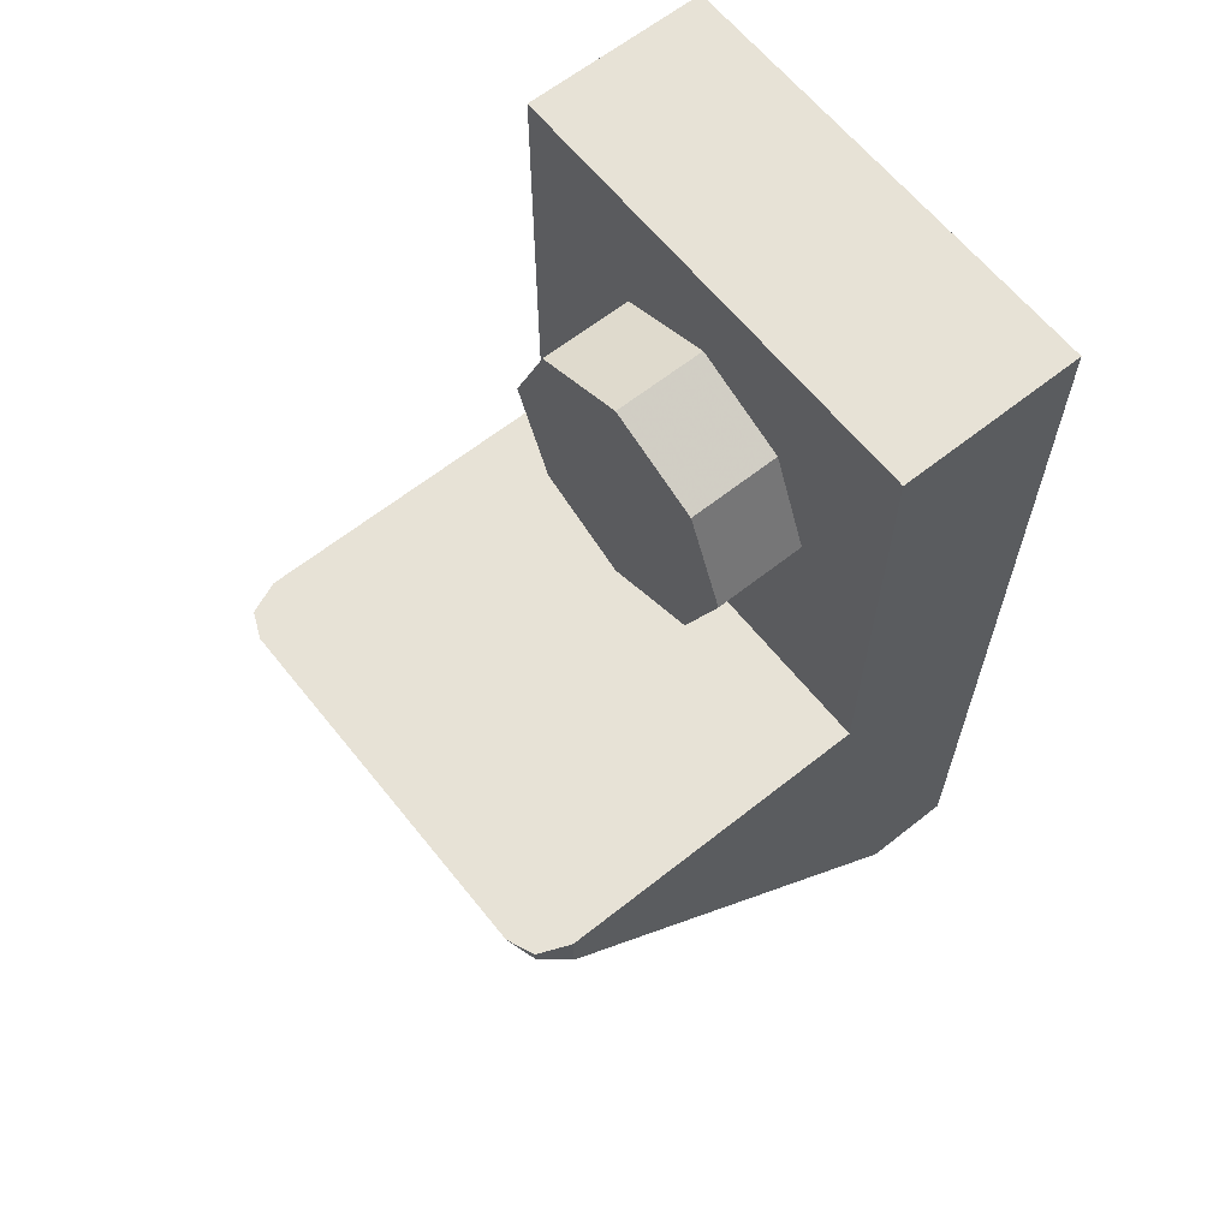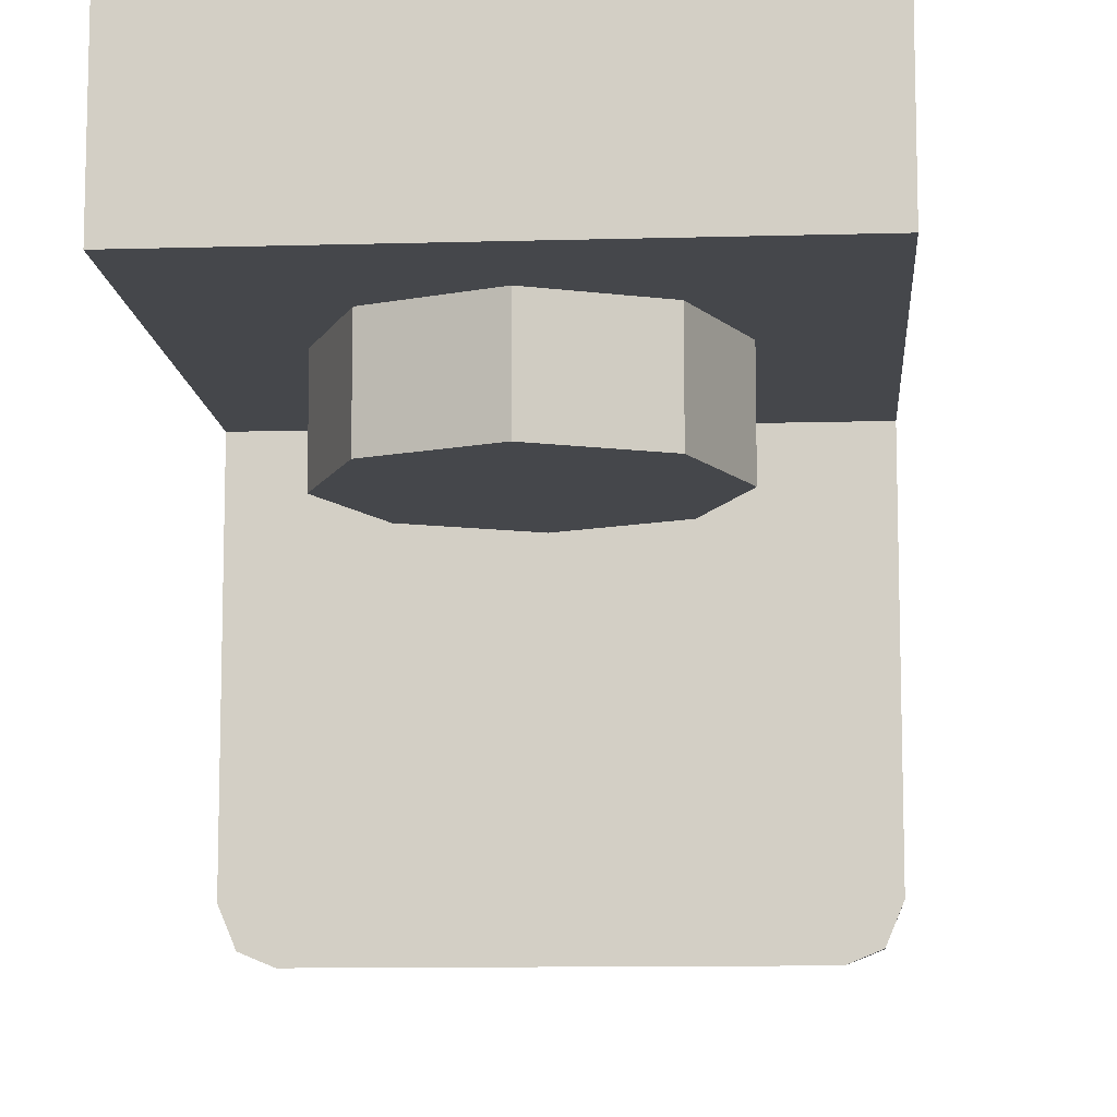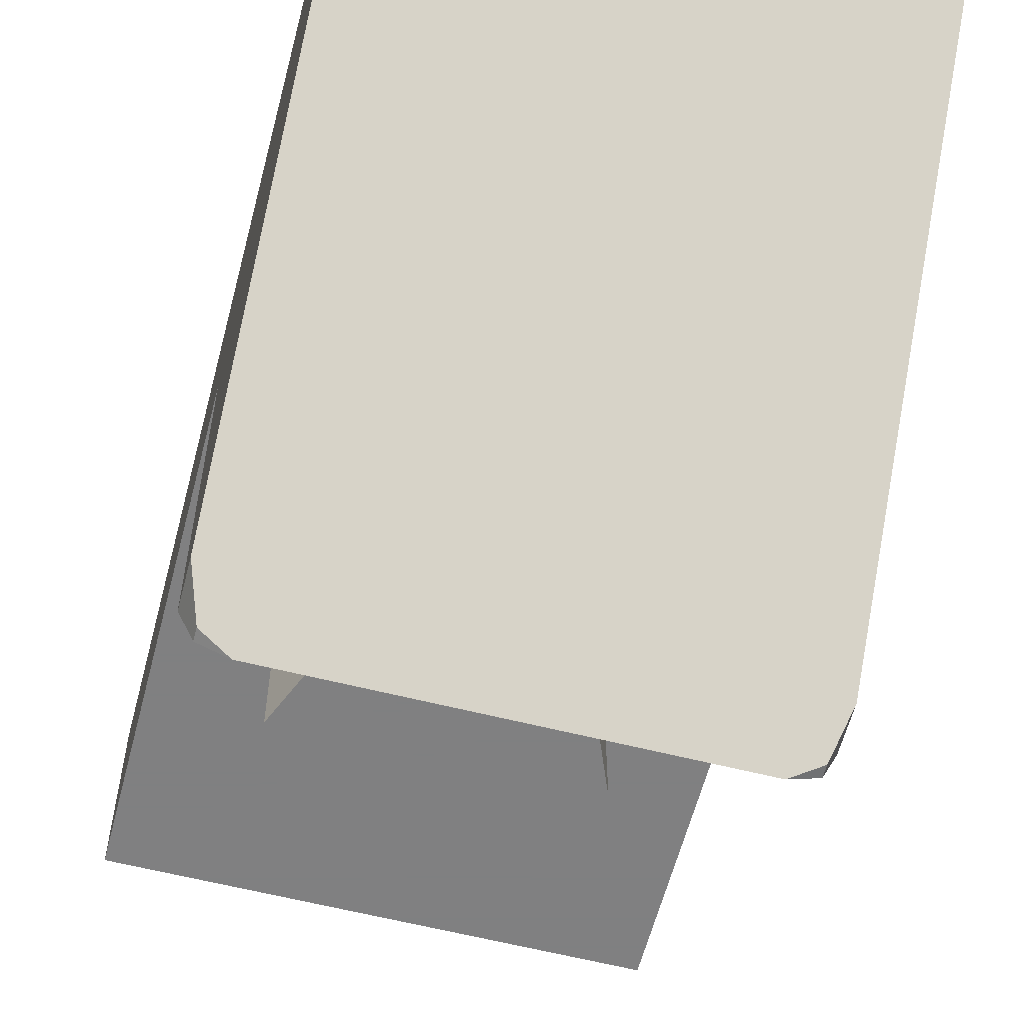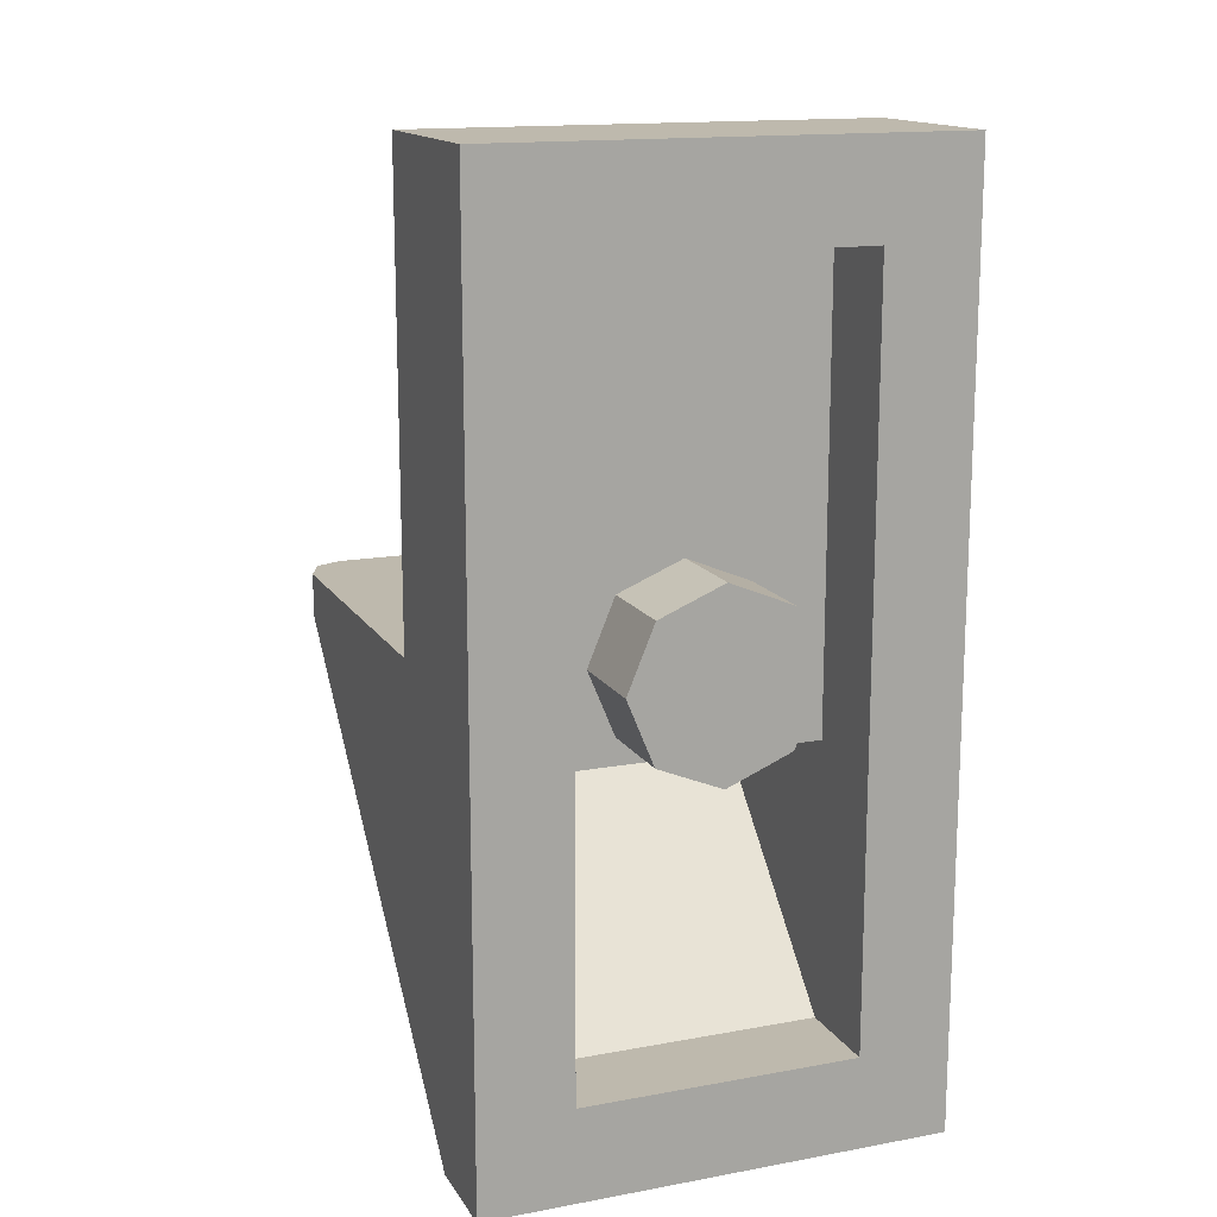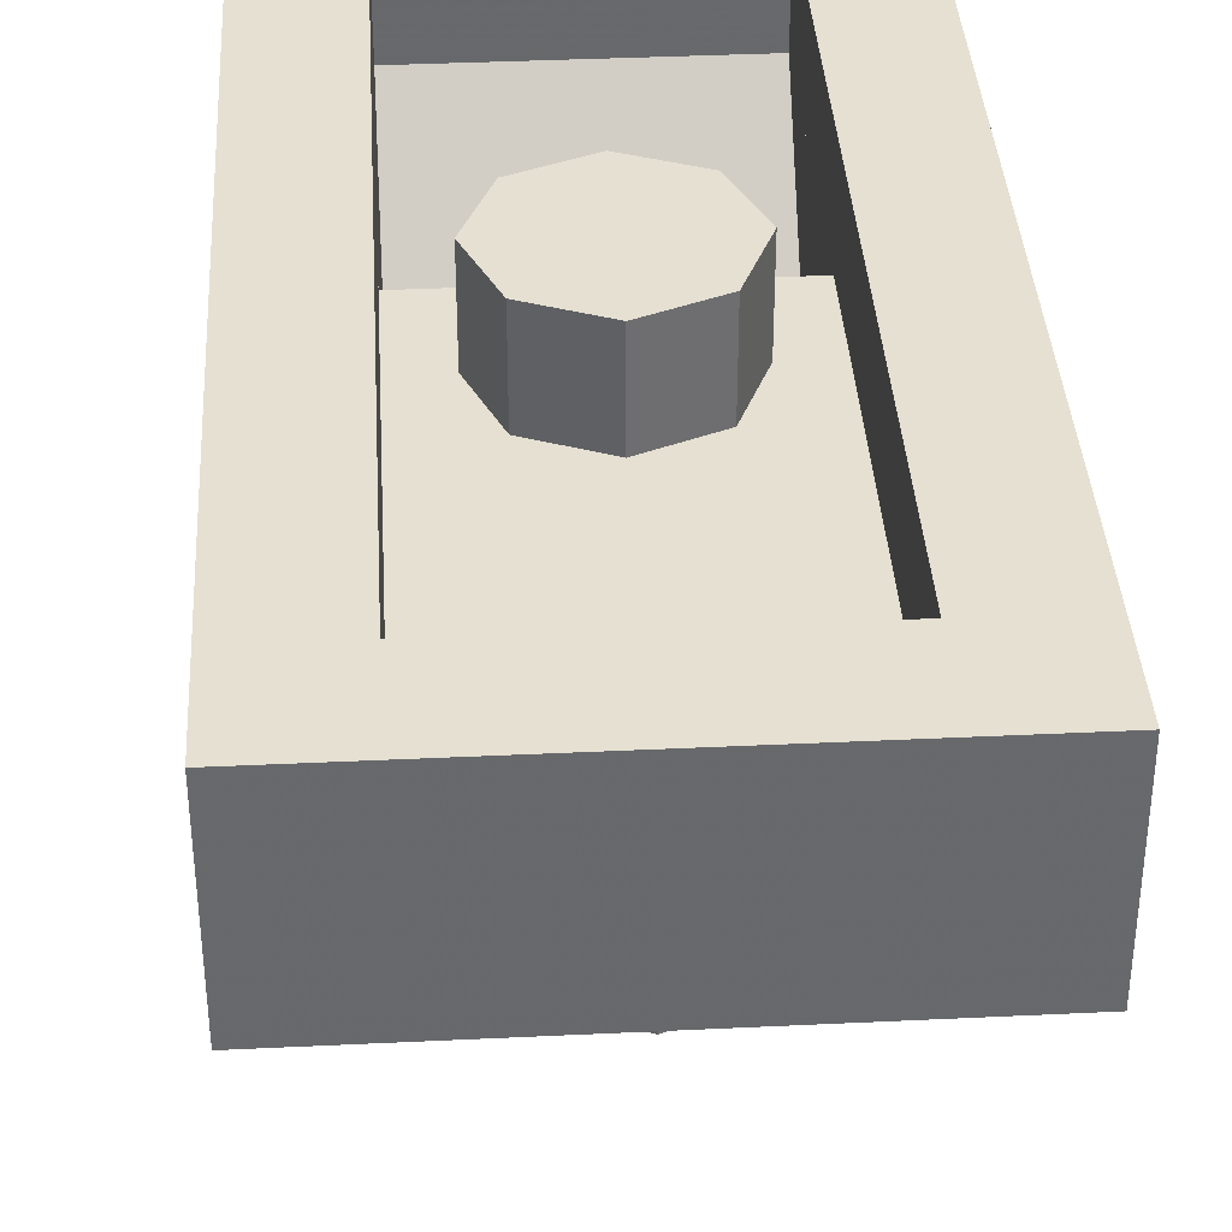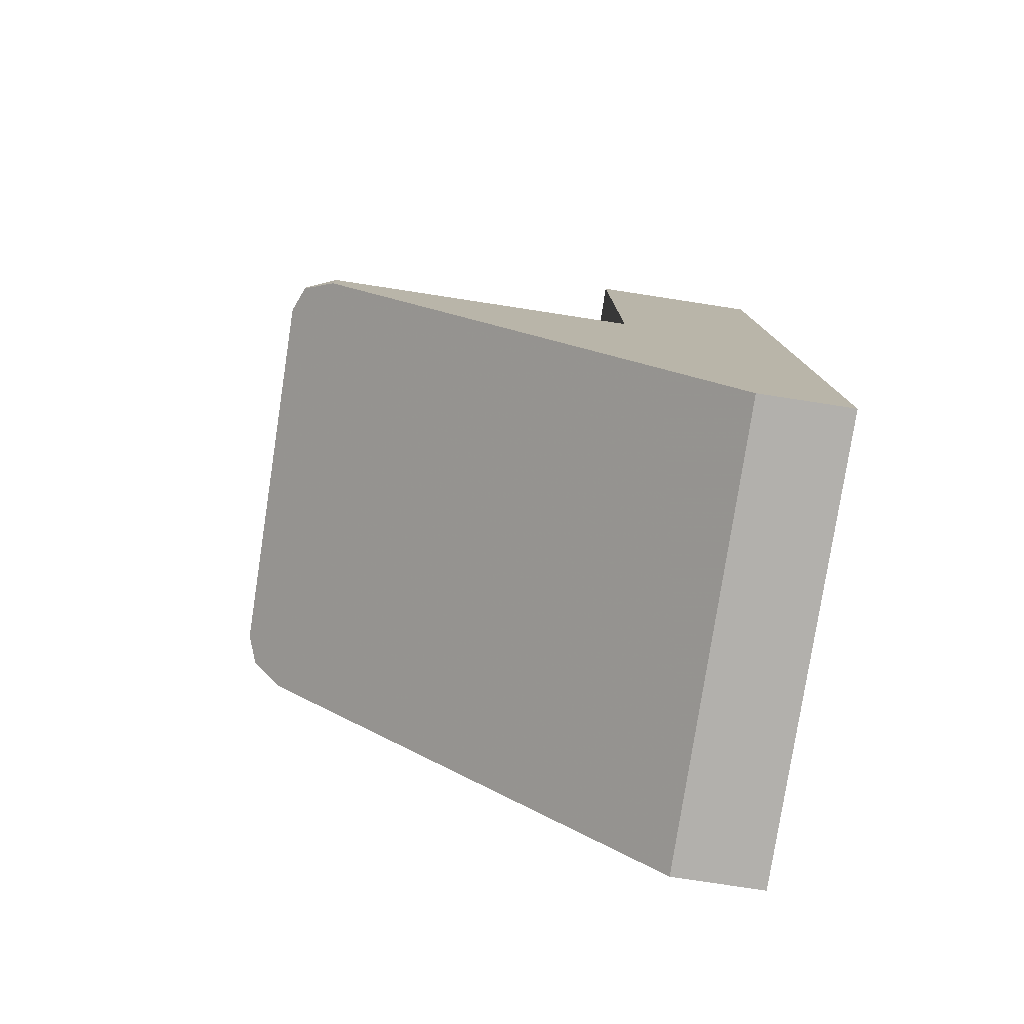
<metadata>
{"format":"obj","ext":"obj","renderer":"f3d","projection":"perspective","resolution":1024,"background":"white","views":[{"elev":63.4,"azim":51.3,"up":"+Z"},{"elev":-10.5,"azim":4.2,"up":"+Y"},{"elev":-60.0,"azim":165.4,"up":"+Y"},{"elev":15.1,"azim":158.7,"up":"+Z"},{"elev":37.7,"azim":-3.5,"up":"+Y"},{"elev":-78.7,"azim":81.3,"up":"+Z"}]}
</metadata>
<code>
v -0.2121 0 0.7121
v 0 0 0.8
v 0 -0.2 0.8
v -0.2121 -0.2 0.7121
v -0.3 0 0.5
v -0.2121 0 0.7121
v -0.2121 -0.2 0.7121
v -0.3 -0.2 0.5
v -0.2121 0 0.2879
v -0.3 0 0.5
v -0.3 -0.2 0.5
v -0.2121 -0.2 0.2879
v 0 0 0.2
v -0.2121 0 0.2879
v -0.2121 -0.2 0.2879
v 0 -0.2 0.2
v 0.2121 0 0.2879
v 0 0 0.2
v 0 -0.2 0.2
v 0.2121 -0.2 0.2879
v 0.3 0 0.5
v 0.2121 0 0.2879
v 0.2121 -0.2 0.2879
v 0.3 -0.2 0.5
v 0.2121 0 0.7121
v 0.3 0 0.5
v 0.3 -0.2 0.5
v 0.2121 -0.2 0.7121
v 0 0 0.8
v 0.2121 0 0.7121
v 0.2121 -0.2 0.7121
v 0 -0.2 0.8
v 0 -0.2 0.5
v 0 -0.2 0.8
v -0.2121 -0.2 0.7121
v 0 -0.2 0.5
v -0.2121 -0.2 0.7121
v -0.3 -0.2 0.5
v 0 -0.2 0.5
v -0.3 -0.2 0.5
v -0.2121 -0.2 0.2879
v 0 -0.2 0.5
v -0.2121 -0.2 0.2879
v 0 -0.2 0.2
v 0 -0.2 0.5
v 0 -0.2 0.2
v 0.2121 -0.2 0.2879
v 0 -0.2 0.5
v 0.2121 -0.2 0.2879
v 0.3 -0.2 0.5
v 0 -0.2 0.5
v 0.3 -0.2 0.5
v 0.2121 -0.2 0.7121
v 0 -0.2 0.5
v 0.2121 -0.2 0.7121
v 0 -0.2 0.8
v 0.5 0 1
v 0.5 0 0
v -0.5 0 0
v -0.5 0 1
v 0.5 0 1
v -0.5 0 1
v -0.5 0.4 1
v 0.5 0.4 1
v -0.5 -0.705 0
v 0.5 -0.705 0
v 0.5 0 0
v -0.5 0 0
v 0.4119 -0.8 0
v 0.4705 -0.7755 0
v 0.5 -0.705 0
v -0.4705 -0.7755 0
v -0.4119 -0.8 0
v -0.5 -0.705 0
v -0.5 -0.705 0
v -0.4119 -0.8 0
v 0.4119 -0.8 0
v 0.5 -0.705 0
v 0 0.4 0
v 0.2 0.4 0
v 0.1414 0.4 0.1414
v 0 0.4 0
v 0.1414 0.4 0.1414
v 0 0.4 0.2
v 0 0.4 0
v 0 0.4 0.2
v -0.1414 0.4 0.1414
v 0 0.4 0
v -0.1414 0.4 0.1414
v -0.2 0.4 0
v 0 0.4 0
v -0.2 0.4 0
v -0.1414 0.4 -0.1414
v 0 0.4 0
v -0.1414 0.4 -0.1414
v 0 0.4 -0.2
v 0 0.4 0
v 0 0.4 -0.2
v 0.1414 0.4 -0.1414
v 0 0.4 0
v 0.1414 0.4 -0.1414
v 0.2 0.4 0
v 0.1414 0.4 0.1414
v 0.2 0.4 0
v 0.2 0.2 0
v 0.1414 0.2 0.1414
v 0 0.4 0.2
v 0.1414 0.4 0.1414
v 0.1414 0.2 0.1414
v 0 0.2 0.2
v -0.1414 0.4 0.1414
v 0 0.4 0.2
v 0 0.2 0.2
v -0.1414 0.2 0.1414
v -0.2 0.4 0
v -0.1414 0.4 0.1414
v -0.1414 0.2 0.1414
v -0.2 0.2 0
v -0.1414 0.4 -0.1414
v -0.2 0.4 0
v -0.2 0.2 0
v -0.1414 0.2 -0.1414
v 0 0.4 -0.2
v -0.1414 0.4 -0.1414
v -0.1414 0.2 -0.1414
v 0 0.2 -0.2
v 0.1414 0.4 -0.1414
v 0 0.4 -0.2
v 0 0.2 -0.2
v 0.1414 0.2 -0.1414
v 0.2 0.4 0
v 0.1414 0.4 -0.1414
v 0.1414 0.2 -0.1414
v 0.2 0.2 0
v 0.3 0.2 -0.2
v 0.3 0.2 0.8
v -0.3 0.2 0.8
v -0.3 0.2 -0.2
v 0.3 0.2 -0.2
v -0.3 0.2 -0.2
v -0.3 -0.4 -0.2
v 0.3 -0.4 -0.2
v 0.3 0.2 0.8
v 0.3 0.4 0.8
v 0.3 0.4 -0.8
v 0.3 0.2 -0.8
v -0.3 0.2 0.8
v -0.3 0.4 0.8
v 0.3 0.4 0.8
v 0.3 0.2 0.8
v -0.3 0.2 -0.8
v -0.3 0.4 -0.8
v -0.3 0.4 0.8
v -0.3 0.2 0.8
v 0.3 0.2 -0.8
v 0.3 0.4 -0.8
v -0.3 0.4 -0.8
v -0.3 0.2 -0.8
v -0.3 0.2 -0.8
v -0.3 -0.4 -0.2
v 0.3 -0.4 -0.2
v 0.3 0.2 -0.8
v 0.3 0.2 -0.2
v 0.3 0.2 -0.8
v 0.3 -0.4 -0.2
v -0.3 -0.4 -0.2
v -0.3 0.2 -0.8
v -0.3 0.2 -0.2
v 0.5 0.2 -1
v -0.5 0.2 -1
v -0.5 0.4 -1
v 0.5 0.4 -1
v -0.3 0.4 0.8
v -0.5 0.4 1
v 0.5 0.4 1
v 0.3 0.4 0.8
v 0.3 0.4 0.8
v 0.5 0.4 1
v 0.5 0.4 -1
v 0.3 0.4 -0.8
v 0.3 0.4 -0.8
v 0.5 0.4 -1
v -0.5 0.4 -1
v -0.3 0.4 -0.8
v -0.3 0.4 -0.8
v -0.5 0.4 -1
v -0.5 0.4 1
v -0.3 0.4 0.8
v -0.5 0.2 -1
v 0.5 0.2 -1
v 0.5 -0.705 -0.095
v -0.5 -0.705 -0.095
v -0.5 -0.705 -0.095
v 0.5 -0.705 -0.095
v 0.4705 -0.7755 -0.0245
v -0.4705 -0.7755 -0.0245
v -0.4705 -0.7755 -0.0245
v 0.4705 -0.7755 -0.0245
v 0.4119 -0.8 0
v -0.4119 -0.8 0
v 0.5 0 0
v 0.5 -0.705 0
v 0.5 -0.705 -0.095
v 0.5 0.4 -1
v 0.5 0 0
v 0.5 -0.705 -0.095
v 0.5 0.2 -1
v -0.5 0 0
v -0.5 -0.705 -0.095
v -0.5 -0.705 0
v -0.5 0 0
v -0.5 0.4 -1
v -0.5 0.2 -1
v -0.5 -0.705 -0.095
v 0.5 0 0
v 0.5 0.4 -1
v 0.5 0.4 1
v 0.5 0 1
v -0.5 0 1
v -0.5 0.4 1
v -0.5 0.4 -1
v -0.5 0 0
v 0.4119 -0.8 0
v 0.4705 -0.7755 -0.0245
v 0.4705 -0.7755 0
v 0.4705 -0.7755 0
v 0.4705 -0.7755 -0.0245
v 0.5 -0.705 -0.095
v 0.5 -0.705 0
v -0.4705 -0.7755 -0.0245
v -0.4119 -0.8 0
v -0.4705 -0.7755 0
v -0.5 -0.705 -0.095
v -0.4705 -0.7755 -0.0245
v -0.4705 -0.7755 0
v -0.5 -0.705 0
g mesh425664
f 1 3 2
f 3 1 4
f 5 7 6
f 7 5 8
f 9 11 10
f 11 9 12
f 13 15 14
f 15 13 16
f 17 19 18
f 19 17 20
f 21 23 22
f 23 21 24
f 25 27 26
f 27 25 28
f 29 31 30
f 31 29 32
g mesh425666
f 33 34 35
f 36 37 38
f 39 40 41
f 42 43 44
f 45 46 47
f 48 49 50
f 51 52 53
f 54 55 56
g mesh425669
f 57 59 58
f 59 57 60
f 61 63 62
f 63 61 64
f 65 66 67
f 67 68 65
f 69 70 71
f 72 73 74
f 75 76 77
f 77 78 75
g mesh425675
f 79 81 80
f 82 84 83
f 85 87 86
f 88 90 89
f 91 93 92
f 94 96 95
f 97 99 98
f 100 102 101
g mesh425677
f 103 105 104
f 105 103 106
f 107 109 108
f 109 107 110
f 111 113 112
f 113 111 114
f 115 117 116
f 117 115 118
f 119 121 120
f 121 119 122
f 123 125 124
f 125 123 126
f 127 129 128
f 129 127 130
f 131 133 132
f 133 131 134
g mesh425680
f 135 137 136
f 137 135 138
f 139 141 140
f 141 139 142
g mesh425682
f 143 144 145
f 145 146 143
f 147 148 149
f 149 150 147
f 151 152 153
f 153 154 151
f 155 156 157
f 157 158 155
g mesh425684
f 159 160 161
f 161 162 159
f 163 164 165
f 166 167 168
g mesh425686
f 169 170 171
f 171 172 169
f 173 174 175
f 175 176 173
f 177 178 179
f 179 180 177
f 181 182 183
f 183 184 181
f 185 186 187
f 187 188 185
f 189 190 191
f 191 192 189
f 193 194 195
f 195 196 193
f 197 198 199
f 199 200 197
g mesh425688
f 201 202 203
f 204 205 206
f 206 207 204
f 208 209 210
f 211 212 213
f 213 214 211
f 215 216 217
f 217 218 215
f 219 220 221
f 221 222 219
f 223 224 225
f 226 227 228
f 228 229 226
f 230 231 232
f 233 234 235
f 235 236 233

</code>
